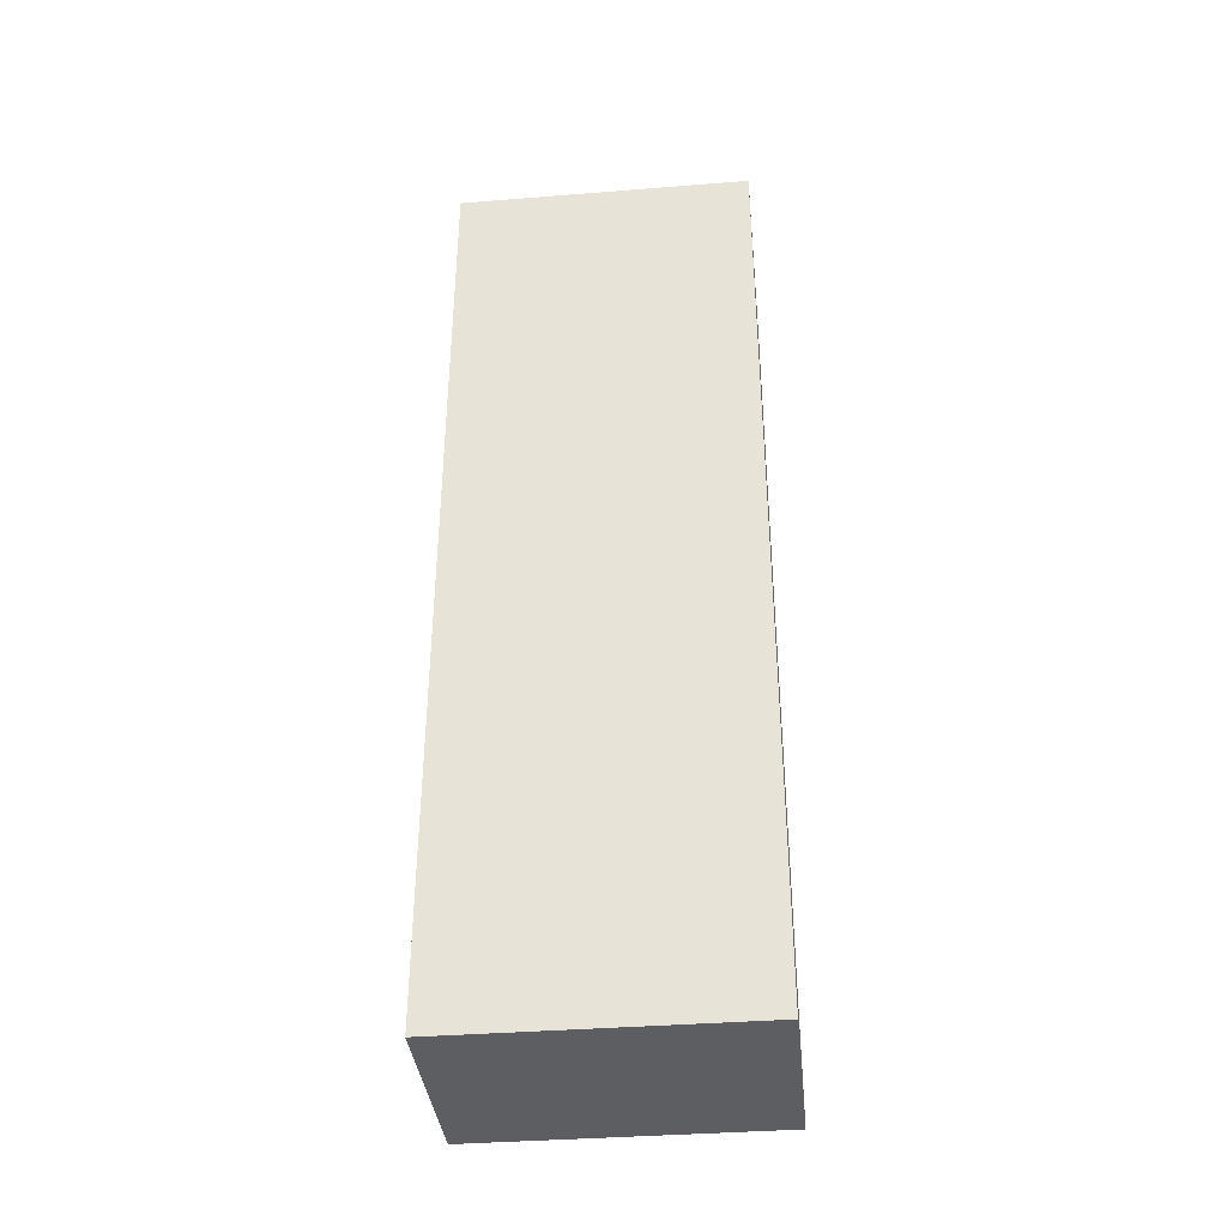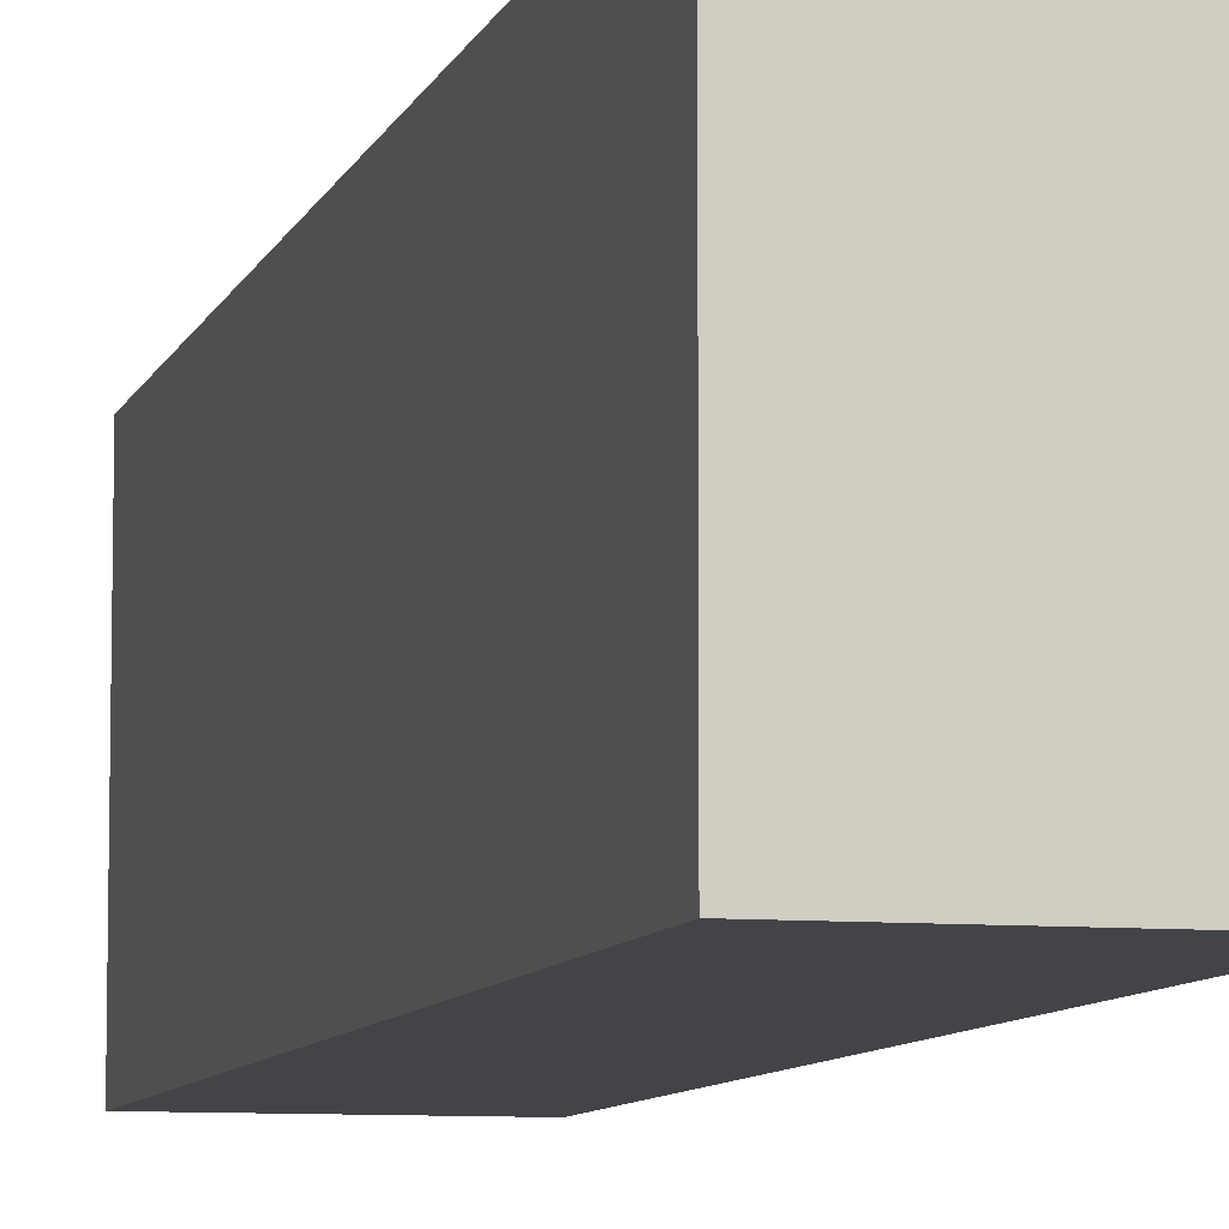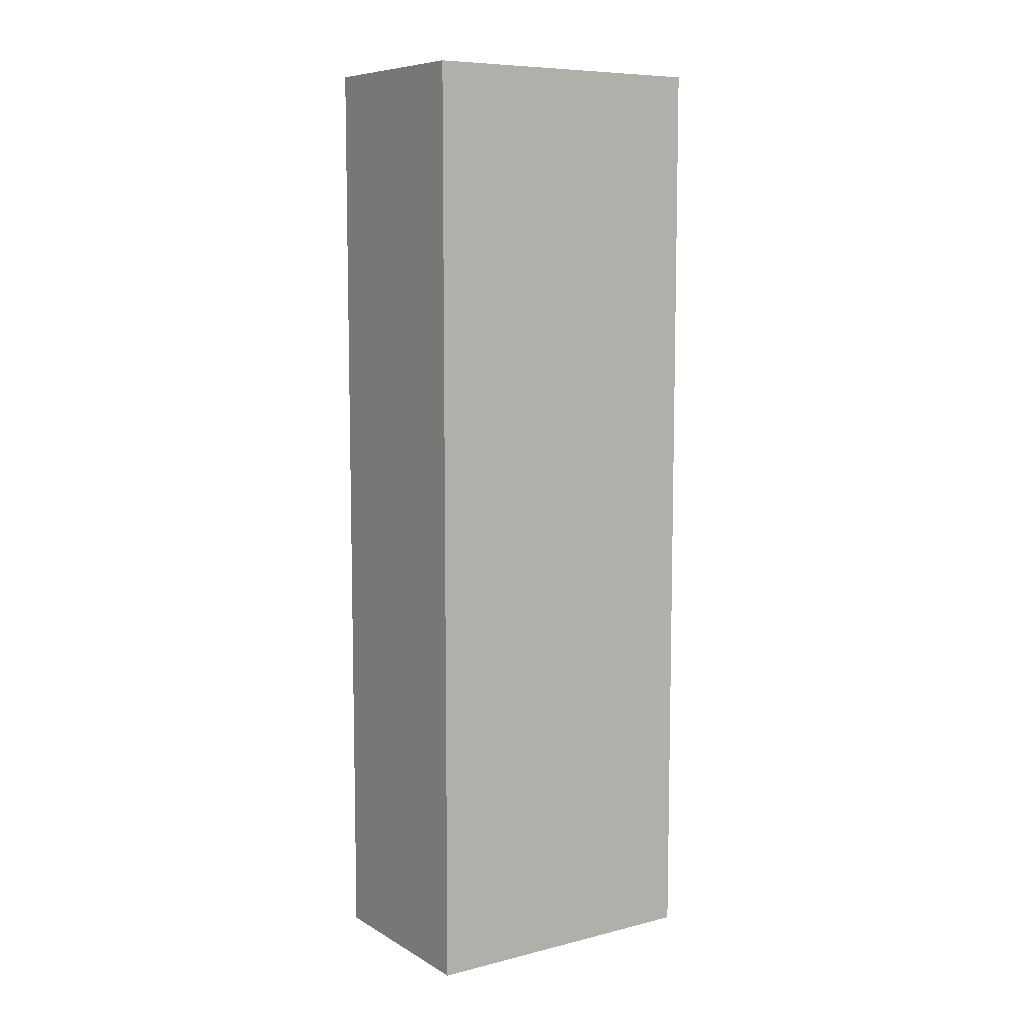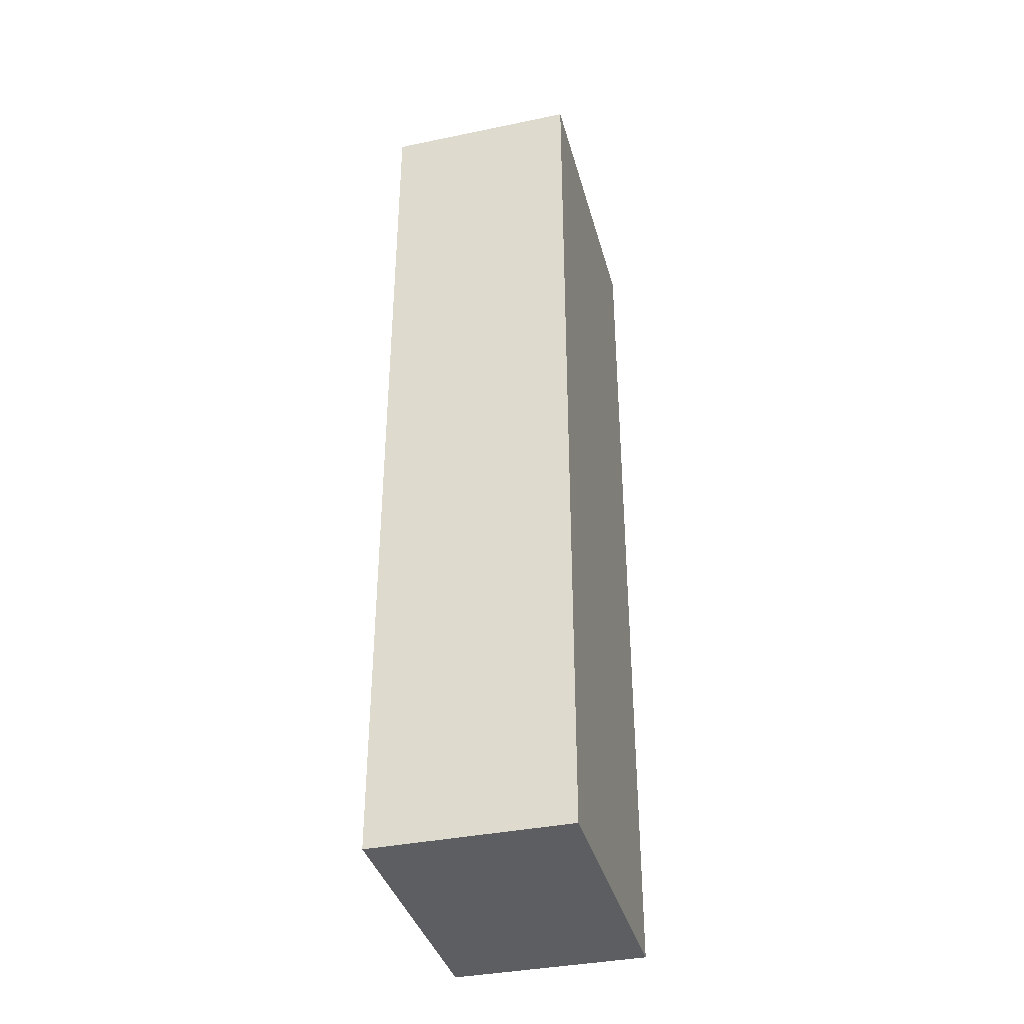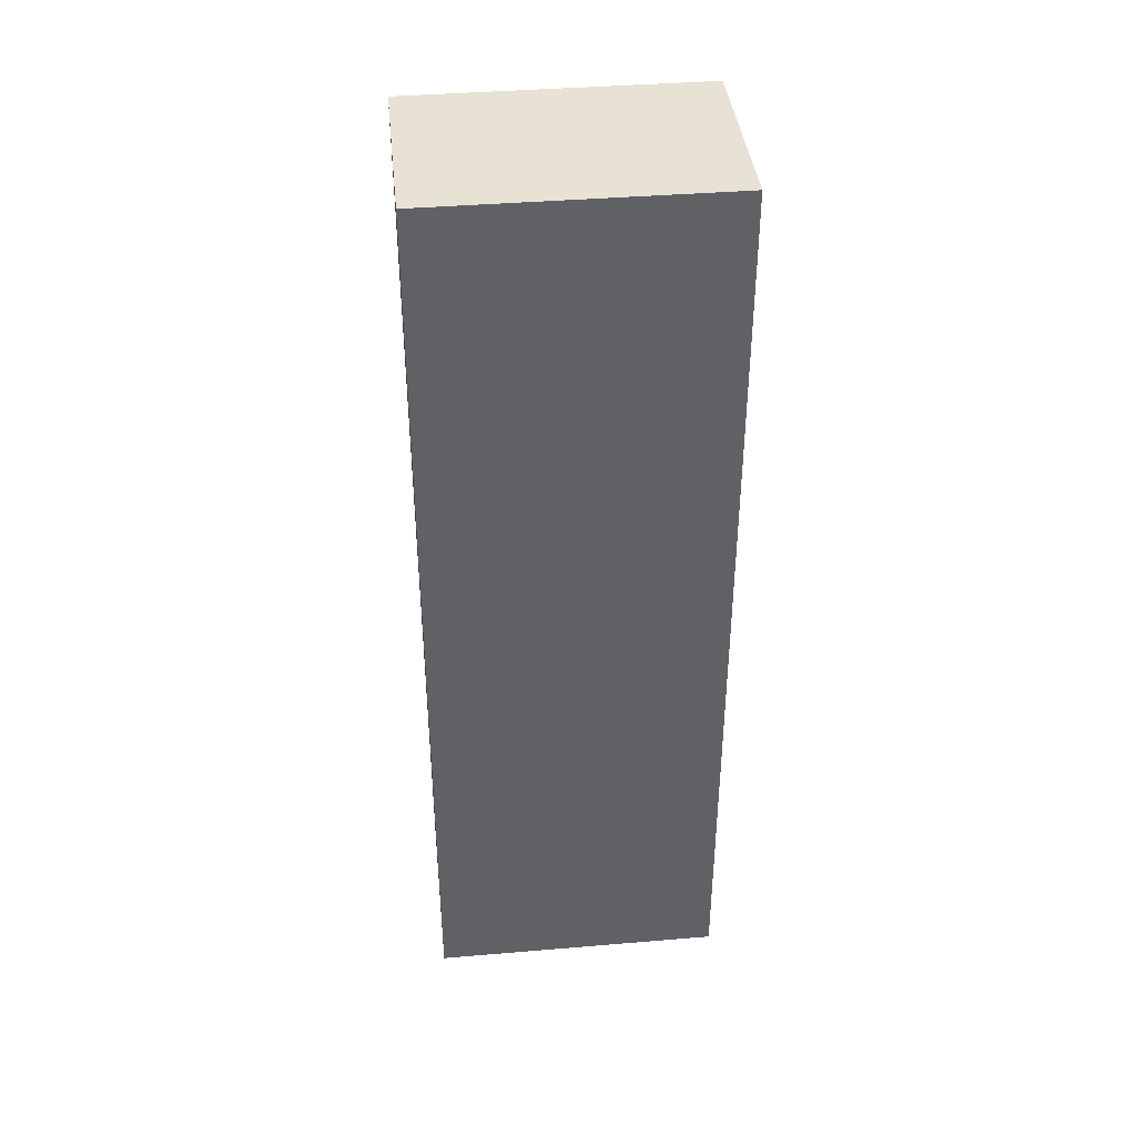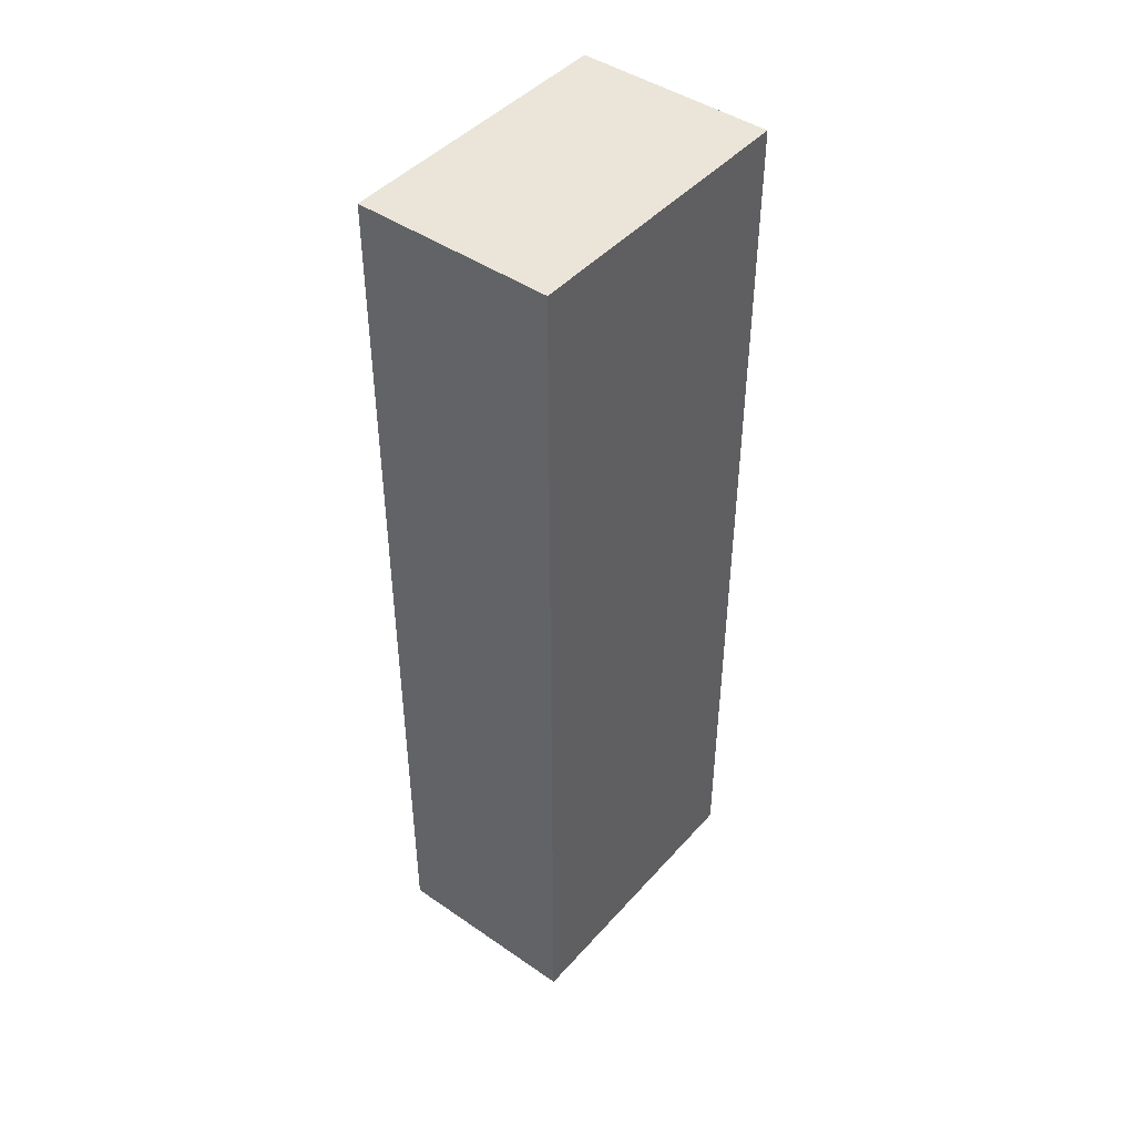
<metadata>
{"format":"obj","ext":"obj","renderer":"f3d","projection":"perspective","resolution":1024,"background":"white","views":[{"elev":-37.7,"azim":95.8,"up":"+Z"},{"elev":-8.2,"azim":165.5,"up":"+Y"},{"elev":8.3,"azim":56.1,"up":"+Z"},{"elev":-37.5,"azim":-165.2,"up":"+Z"},{"elev":40.0,"azim":-95.9,"up":"+Z"},{"elev":44.9,"azim":-141.4,"up":"+Z"}]}
</metadata>
<code>
v -80 0 -32
v -48 -48 -32
v -80 -48 -32
v -48 0 -32
v -80 -48 120
v -48 0 120
v -80 0 120
v -48 -48 120
f 1 2 3
f 1 4 2
f 5 6 7
f 5 8 6
f 7 4 1
f 7 6 4
f 8 3 2
f 8 5 3
f 5 1 3
f 5 7 1
f 6 2 4
f 6 8 2

</code>
